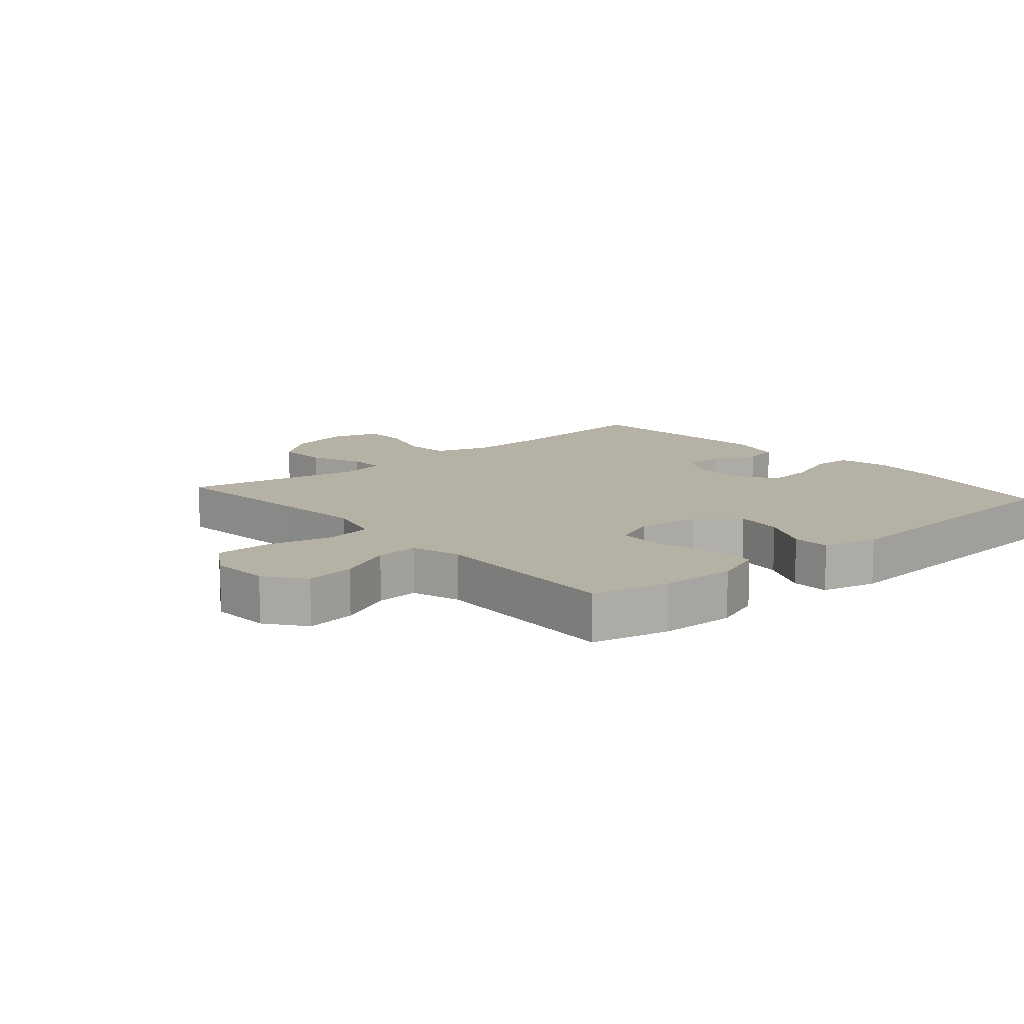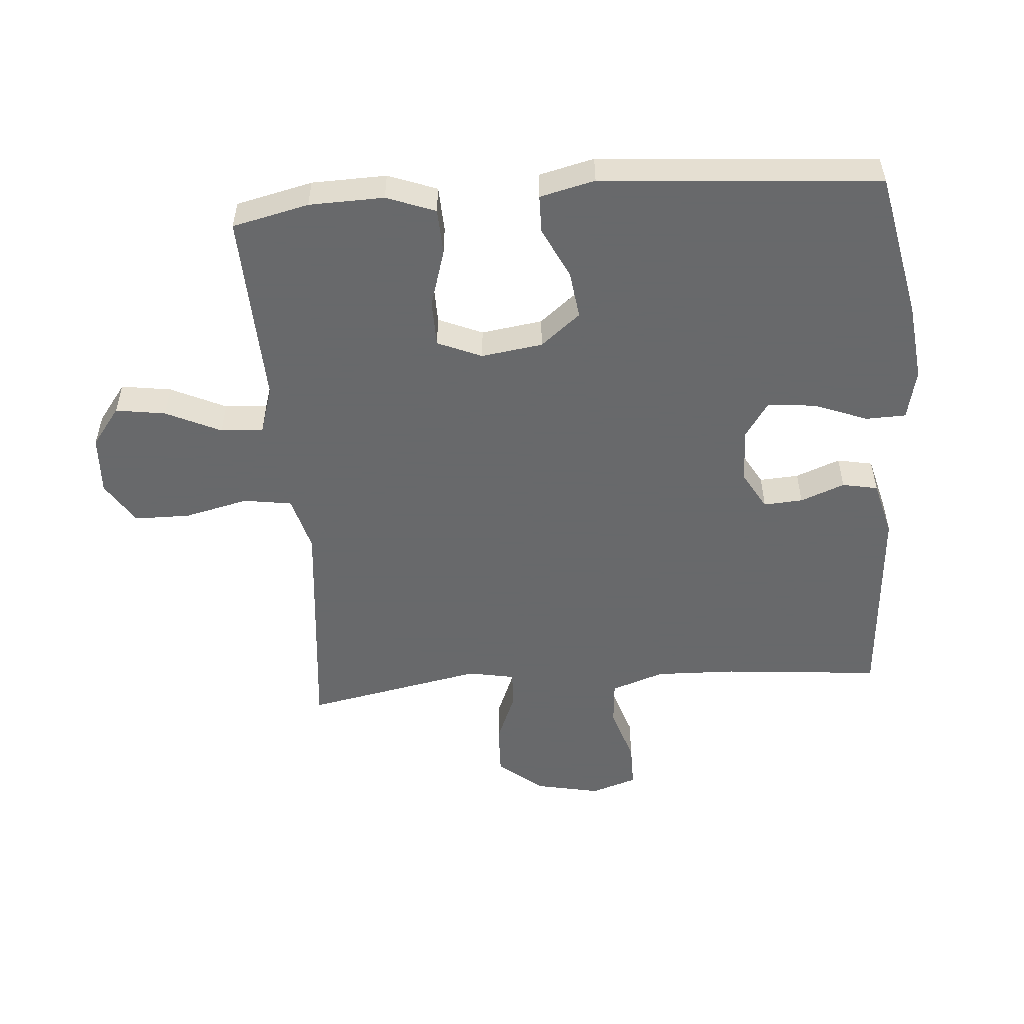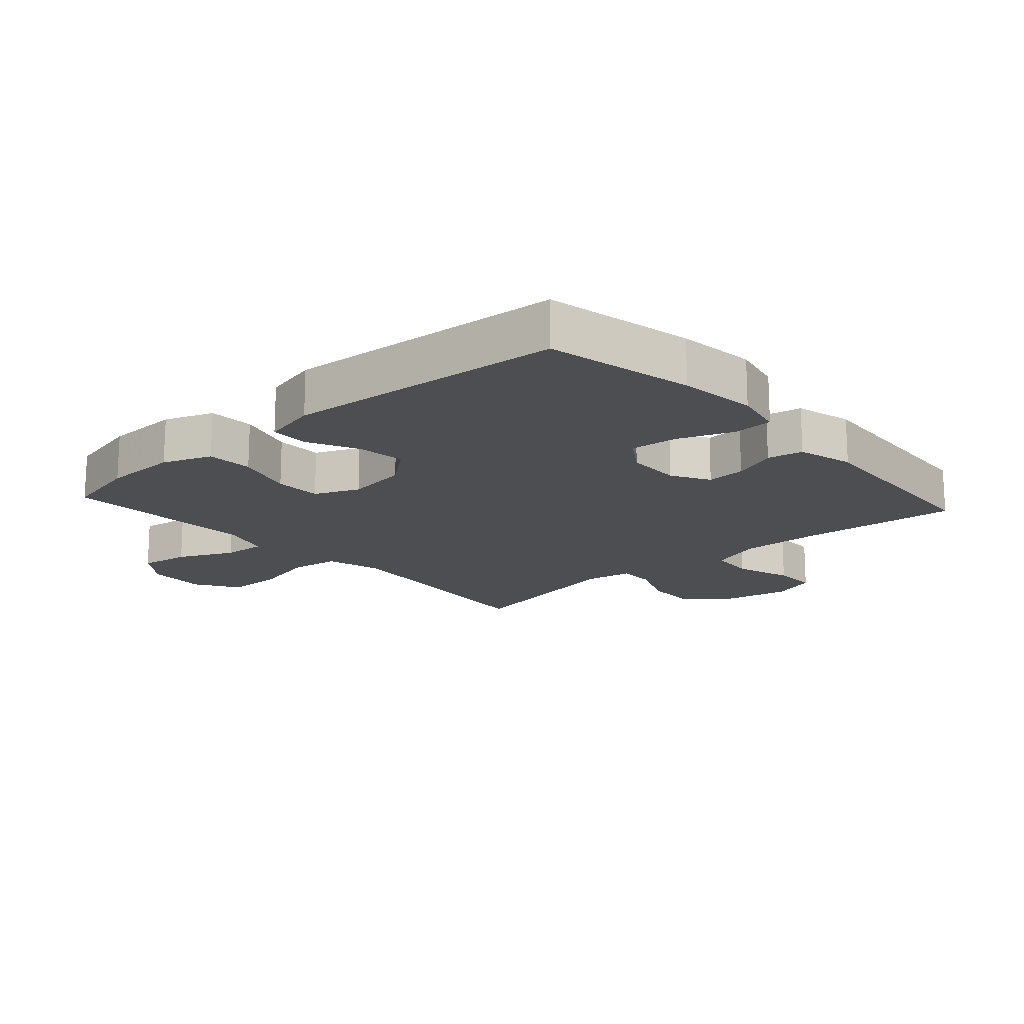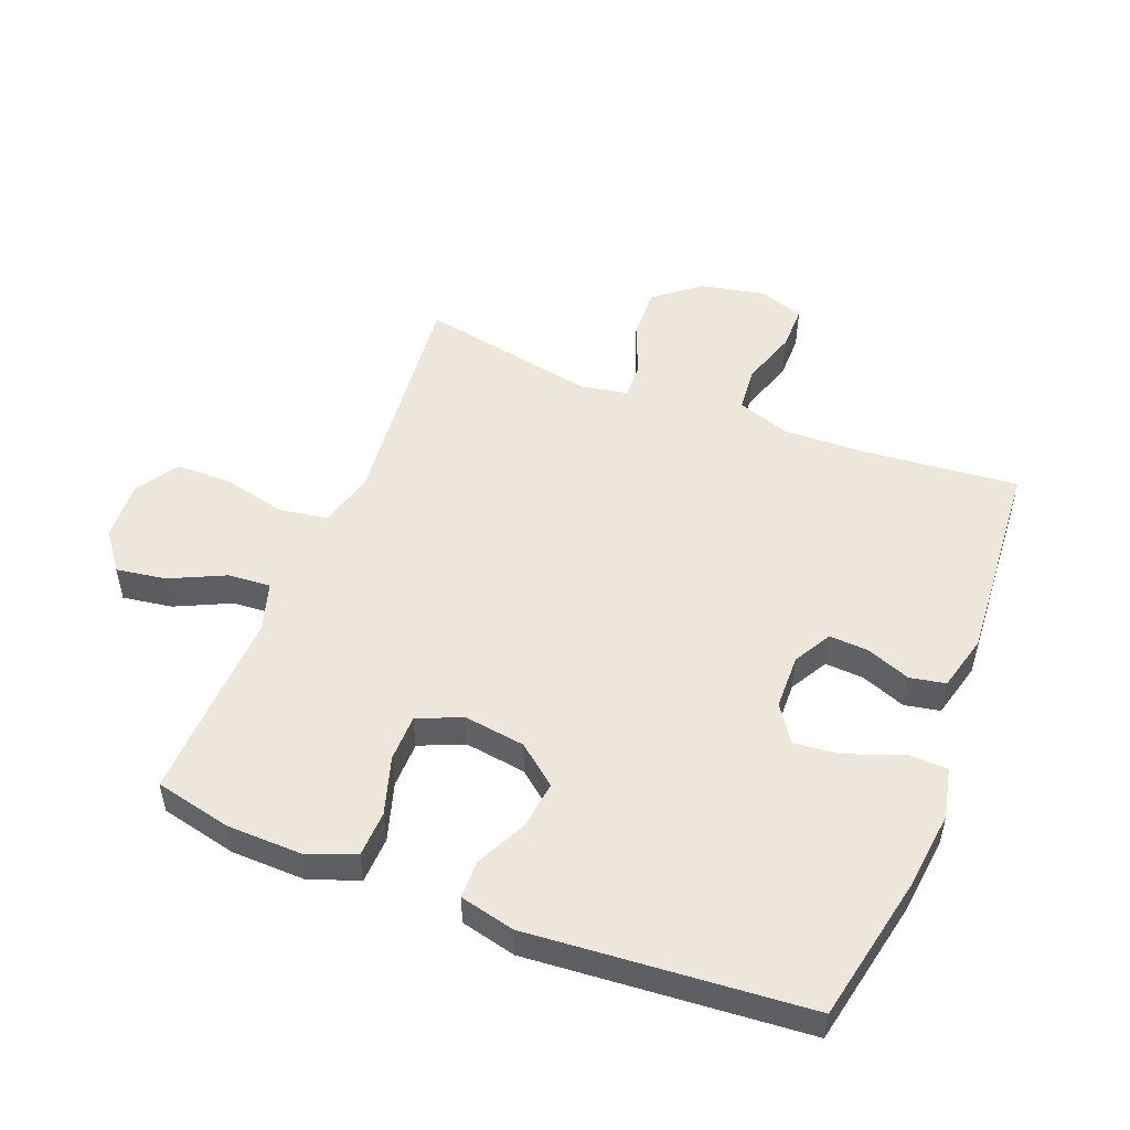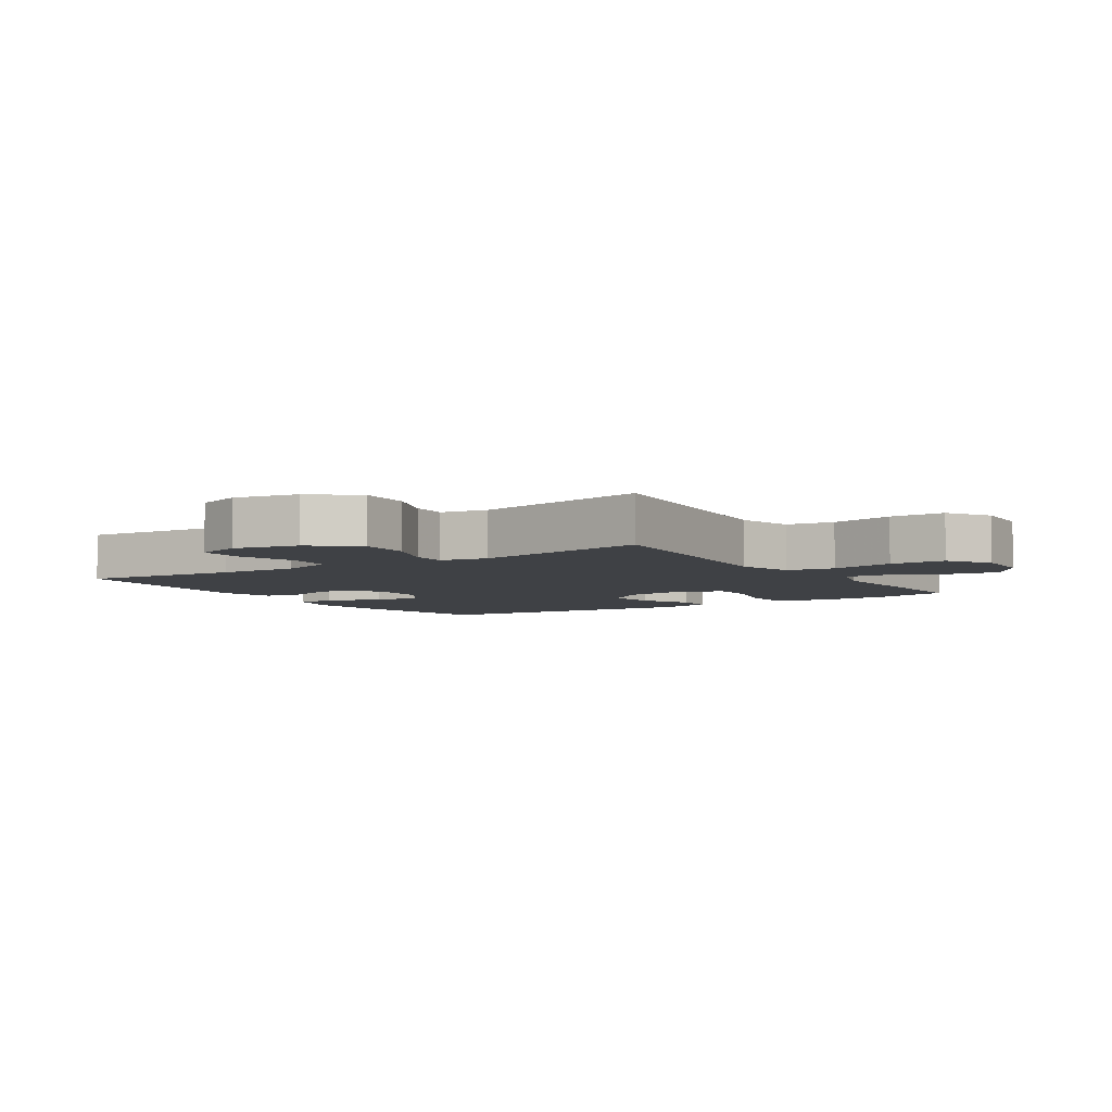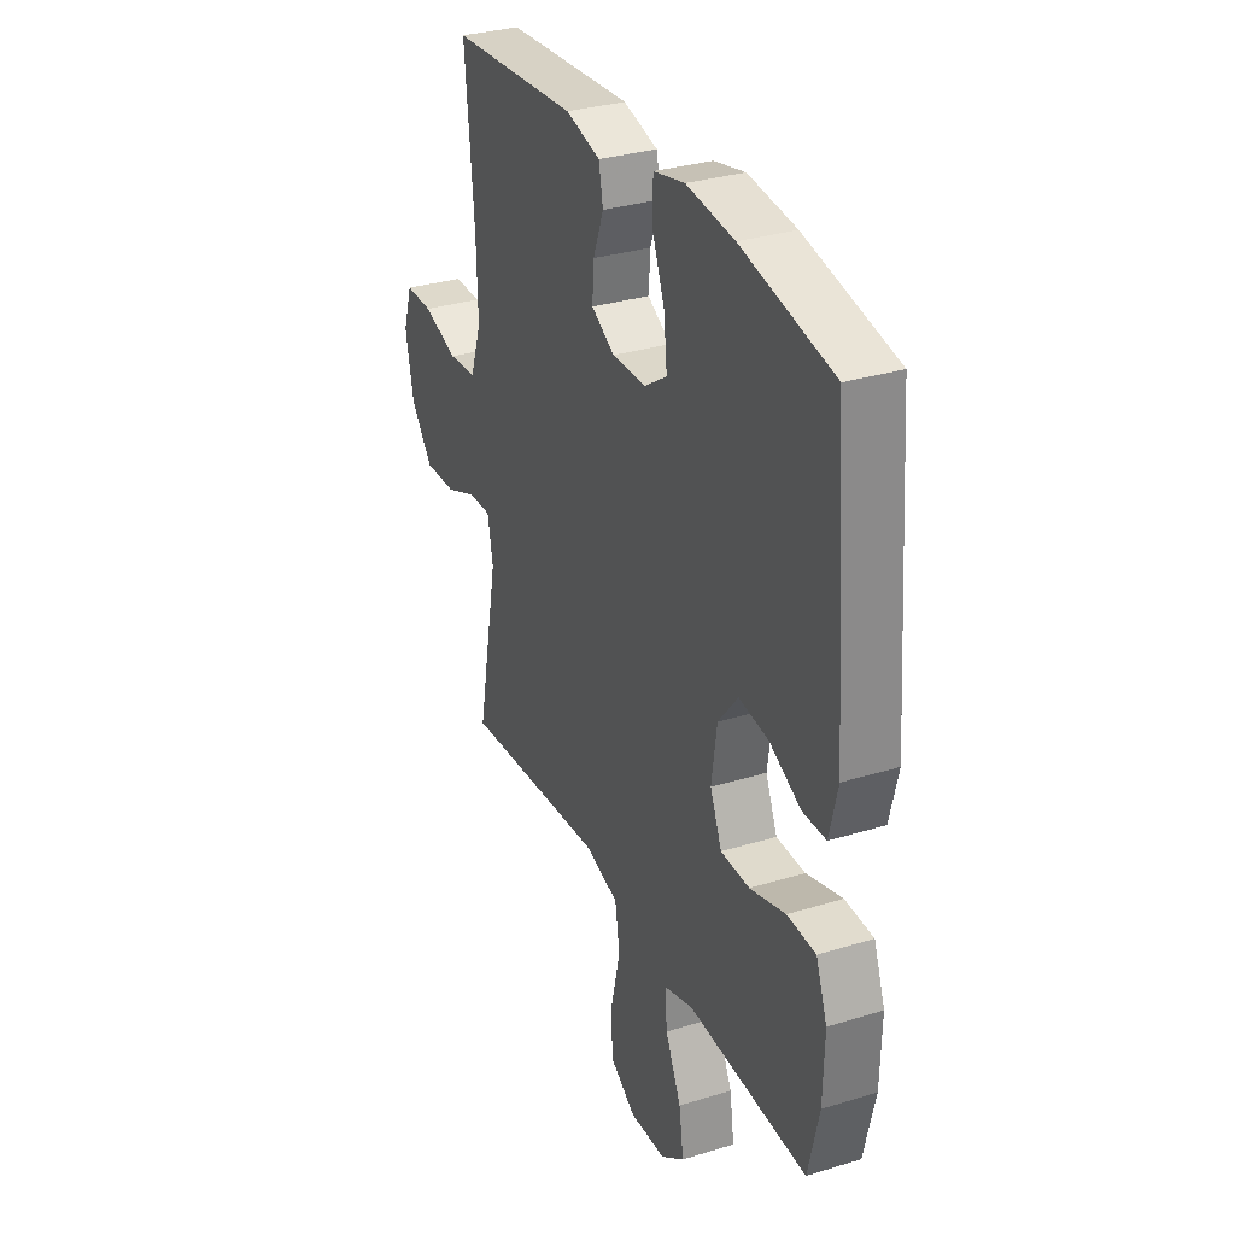
<metadata>
{"format":"obj","ext":"obj","renderer":"f3d","projection":"perspective","resolution":1024,"background":"white","views":[{"elev":11.9,"azim":-130.9,"up":"+Y"},{"elev":-52.6,"azim":-85.5,"up":"+Y"},{"elev":-16.7,"azim":-48.1,"up":"+Y"},{"elev":51.2,"azim":-68.6,"up":"+Y"},{"elev":-5.4,"azim":123.3,"up":"+Y"},{"elev":31.7,"azim":-113.5,"up":"+Z"}]}
</metadata>
<code>
v -0.5 0.07 -0.5
v -0.528 0.07 -0.379
v -0.531 0.07 -0.261
v -0.502 0.07 -0.184
v -0.429 0.07 -0.181
v -0.337 0.07 -0.209
v -0.263 0.07 -0.208
v -0.233 0.07 -0.138
v -0.247 0.07 -0.041
v -0.298 0.07 0.022
v -0.374 0.07 0.012
v -0.454 0.07 -0.027
v -0.514 0.07 -0.026
v -0.535 0.07 0.061
v -0.5 0.07 0.5
v -0.266 0.07 0.548
v -0.143 0.07 0.562
v -0.063 0.07 0.544
v -0.061 0.07 0.481
v -0.094 0.07 0.395
v -0.102 0.07 0.32
v -0.044 0.07 0.281
v 0.043 0.07 0.279
v 0.103 0.07 0.313
v 0.099 0.07 0.375
v 0.072 0.07 0.445
v 0.083 0.07 0.501
v 0.172 0.07 0.524
v 0.5 0.07 0.5
v 0.477 0.07 0.251
v 0.473 0.07 0.123
v 0.502 0.07 0.039
v 0.574 0.07 0.033
v 0.664 0.07 0.062
v 0.735 0.07 0.062
v 0.759 0.07 -0.01
v 0.738 0.07 -0.112
v 0.681 0.07 -0.183
v 0.599 0.07 -0.18
v 0.516 0.07 -0.146
v 0.459 0.07 -0.144
v 0.445 0.07 -0.218
v 0.5 0.07 -0.5
v 0.259 0.07 -0.476
v 0.127 0.07 -0.463
v 0.038 0.07 -0.487
v 0.026 0.07 -0.563
v 0.05 0.07 -0.665
v 0.049 0.07 -0.753
v -0.019 0.07 -0.796
v -0.113 0.07 -0.791
v -0.174 0.07 -0.745
v -0.162 0.07 -0.666
v -0.121 0.07 -0.579
v -0.116 0.07 -0.512
v -0.192 0.07 -0.488
v -0.315 0.07 -0.493
v -0.5 0 -0.5
v -0.528 0 -0.379
v -0.531 0 -0.261
v -0.502 0 -0.184
v -0.429 0 -0.181
v -0.337 0 -0.209
v -0.263 0 -0.208
v -0.233 0 -0.138
v -0.247 0 -0.041
v -0.298 0 0.022
v -0.374 0 0.012
v -0.454 0 -0.027
v -0.514 0 -0.026
v -0.535 0 0.061
v -0.5 0 0.5
v -0.266 0 0.548
v -0.143 0 0.562
v -0.063 0 0.544
v -0.061 0 0.481
v -0.094 0 0.395
v -0.102 0 0.32
v -0.044 0 0.281
v 0.043 0 0.279
v 0.103 0 0.313
v 0.099 0 0.375
v 0.072 0 0.445
v 0.083 0 0.501
v 0.172 0 0.524
v 0.5 0 0.5
v 0.477 0 0.251
v 0.473 0 0.123
v 0.502 0 0.039
v 0.574 0 0.033
v 0.664 0 0.062
v 0.735 0 0.062
v 0.759 0 -0.01
v 0.738 0 -0.112
v 0.681 0 -0.183
v 0.599 0 -0.18
v 0.516 0 -0.146
v 0.459 0 -0.144
v 0.445 0 -0.218
v 0.5 0 -0.5
v 0.259 0 -0.476
v 0.127 0 -0.463
v 0.038 0 -0.487
v 0.026 0 -0.563
v 0.05 0 -0.665
v 0.049 0 -0.753
v -0.019 0 -0.796
v -0.113 0 -0.791
v -0.174 0 -0.745
v -0.162 0 -0.666
v -0.121 0 -0.579
v -0.116 0 -0.512
v -0.192 0 -0.488
v -0.315 0 -0.493
f 4 5 6
f 3 4 6
f 2 3 6
f 1 2 6
f 57 1 6
f 56 57 6
f 55 56 6 7
f 52 53 54
f 51 52 54
f 50 51 54
f 49 50 54
f 48 49 54
f 47 48 54
f 46 47 54 55
f 55 7 8
f 46 55 8
f 45 46 8
f 42 43 44
f 45 8 9
f 44 45 9
f 42 44 9
f 41 42 9
f 38 39 40
f 37 38 40
f 36 37 40
f 35 36 40
f 34 35 40
f 33 34 40
f 41 9 10
f 40 41 10
f 33 40 10
f 32 33 10
f 28 29 30
f 27 28 30
f 26 27 30
f 25 26 30
f 24 25 30 31
f 31 32 10
f 24 31 10
f 23 24 10
f 18 19 20
f 17 18 20
f 16 17 20
f 15 16 20
f 14 15 20
f 13 14 20
f 12 13 20
f 11 12 20
f 11 20 21
f 22 23 10 11
f 11 21 22
f 63 62 61
f 63 61 60
f 63 60 59
f 63 59 58
f 63 58 114
f 63 114 113
f 64 63 113 112
f 111 110 109
f 111 109 108
f 111 108 107
f 111 107 106
f 111 106 105
f 111 105 104
f 112 111 104 103
f 65 64 112
f 65 112 103
f 65 103 102
f 101 100 99
f 66 65 102
f 66 102 101
f 66 101 99
f 66 99 98
f 97 96 95
f 97 95 94
f 97 94 93
f 97 93 92
f 97 92 91
f 97 91 90
f 67 66 98
f 67 98 97
f 67 97 90
f 67 90 89
f 87 86 85
f 87 85 84
f 87 84 83
f 87 83 82
f 88 87 82 81
f 67 89 88
f 67 88 81
f 67 81 80
f 77 76 75
f 77 75 74
f 77 74 73
f 77 73 72
f 77 72 71
f 77 71 70
f 77 70 69
f 77 69 68
f 78 77 68
f 68 67 80 79
f 79 78 68
f 1 58 59 2
f 2 59 60 3
f 3 60 61 4
f 4 61 62 5
f 5 62 63 6
f 6 63 64 7
f 7 64 65 8
f 8 65 66 9
f 9 66 67 10
f 10 67 68 11
f 11 68 69 12
f 12 69 70 13
f 13 70 71 14
f 14 71 72 15
f 15 72 73 16
f 16 73 74 17
f 17 74 75 18
f 18 75 76 19
f 19 76 77 20
f 20 77 78 21
f 21 78 79 22
f 22 79 80 23
f 23 80 81 24
f 24 81 82 25
f 25 82 83 26
f 26 83 84 27
f 27 84 85 28
f 28 85 86 29
f 29 86 87 30
f 30 87 88 31
f 31 88 89 32
f 32 89 90 33
f 33 90 91 34
f 34 91 92 35
f 35 92 93 36
f 36 93 94 37
f 37 94 95 38
f 38 95 96 39
f 39 96 97 40
f 40 97 98 41
f 41 98 99 42
f 42 99 100 43
f 43 100 101 44
f 44 101 102 45
f 45 102 103 46
f 46 103 104 47
f 47 104 105 48
f 48 105 106 49
f 49 106 107 50
f 50 107 108 51
f 51 108 109 52
f 52 109 110 53
f 53 110 111 54
f 54 111 112 55
f 55 112 113 56
f 56 113 114 57
f 57 114 58 1

</code>
